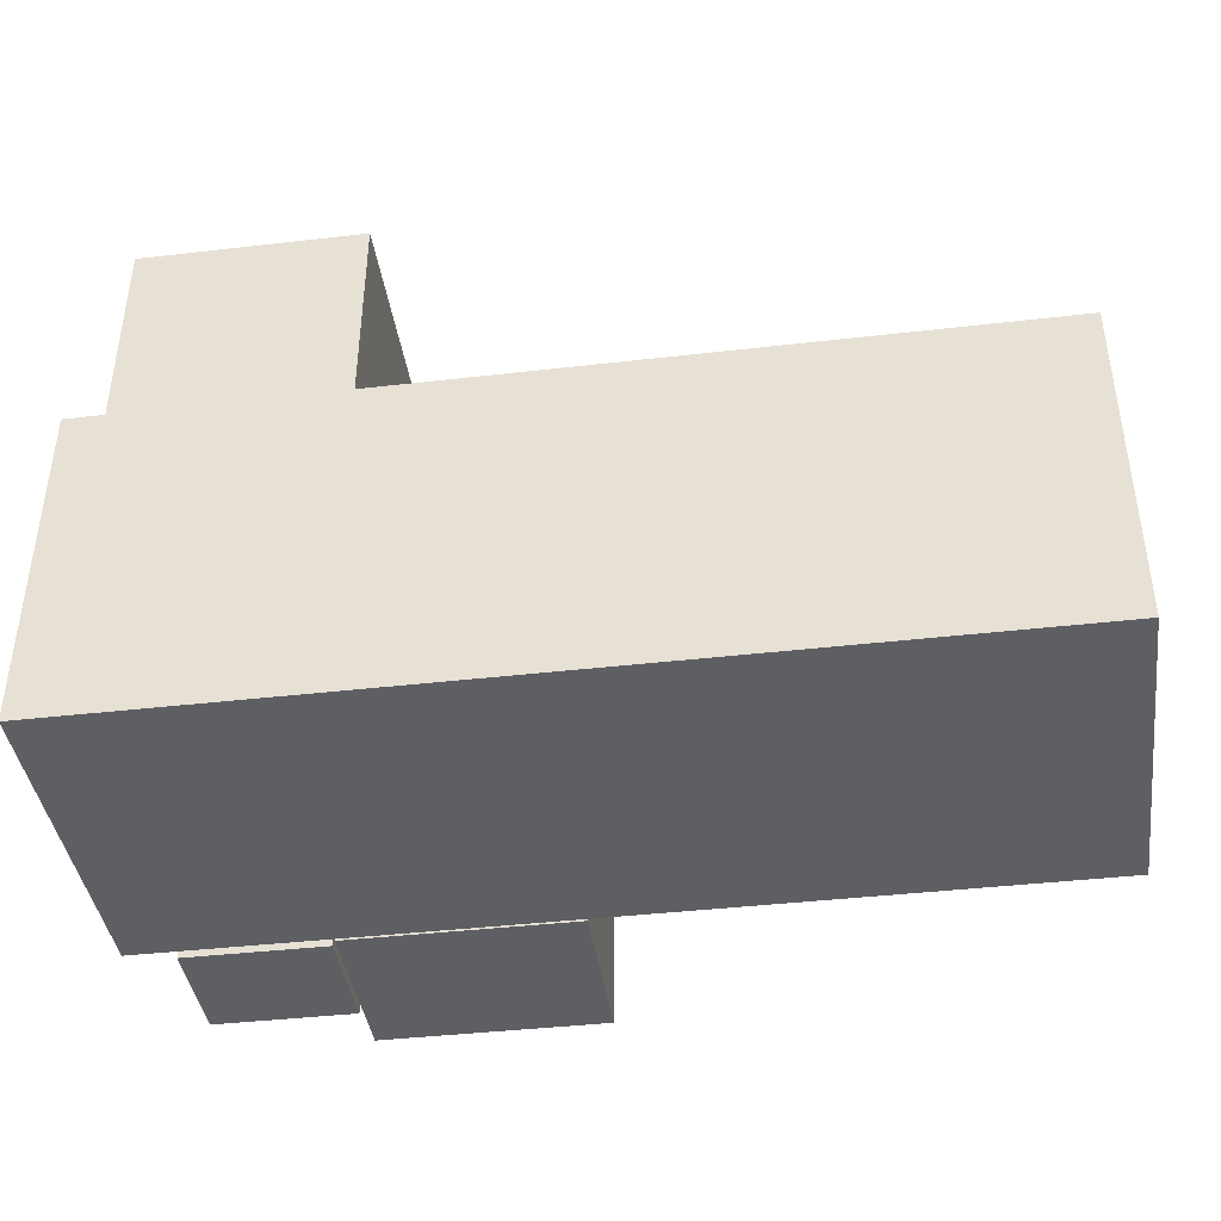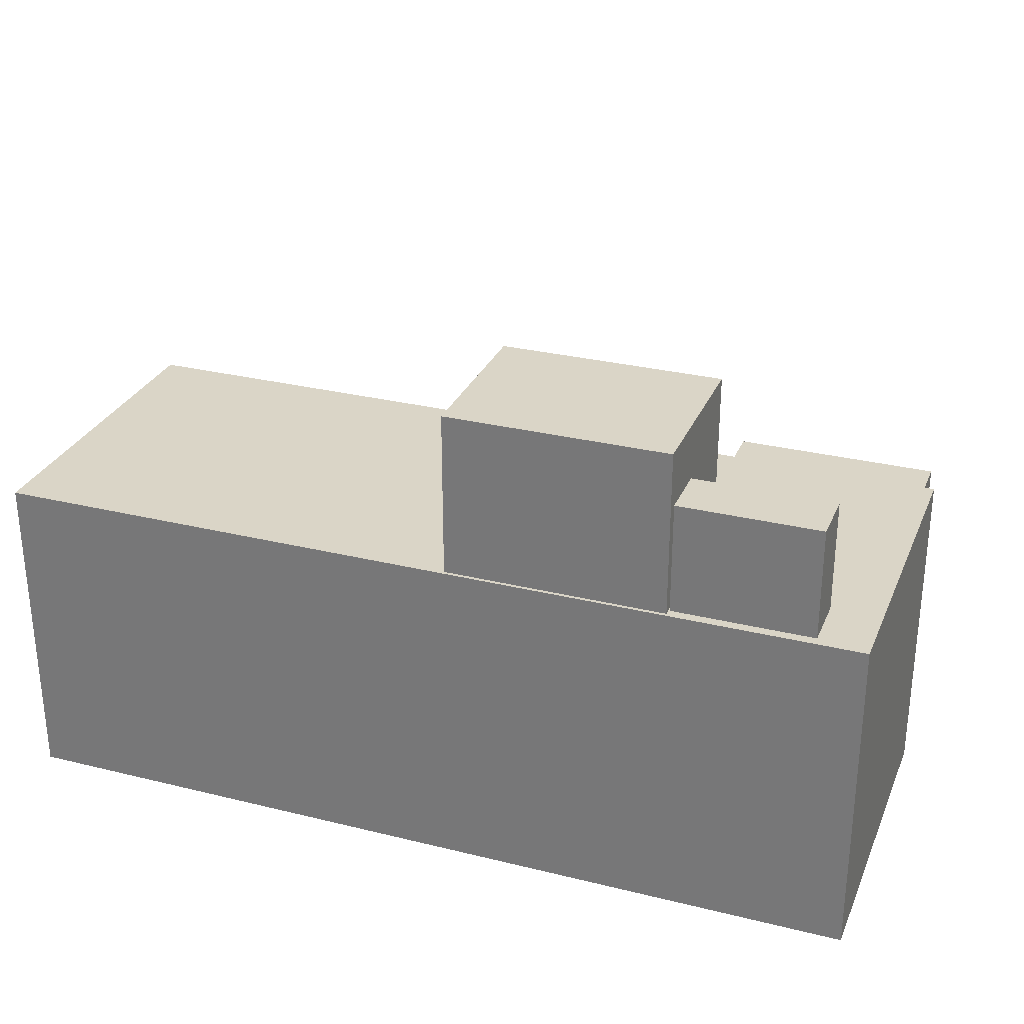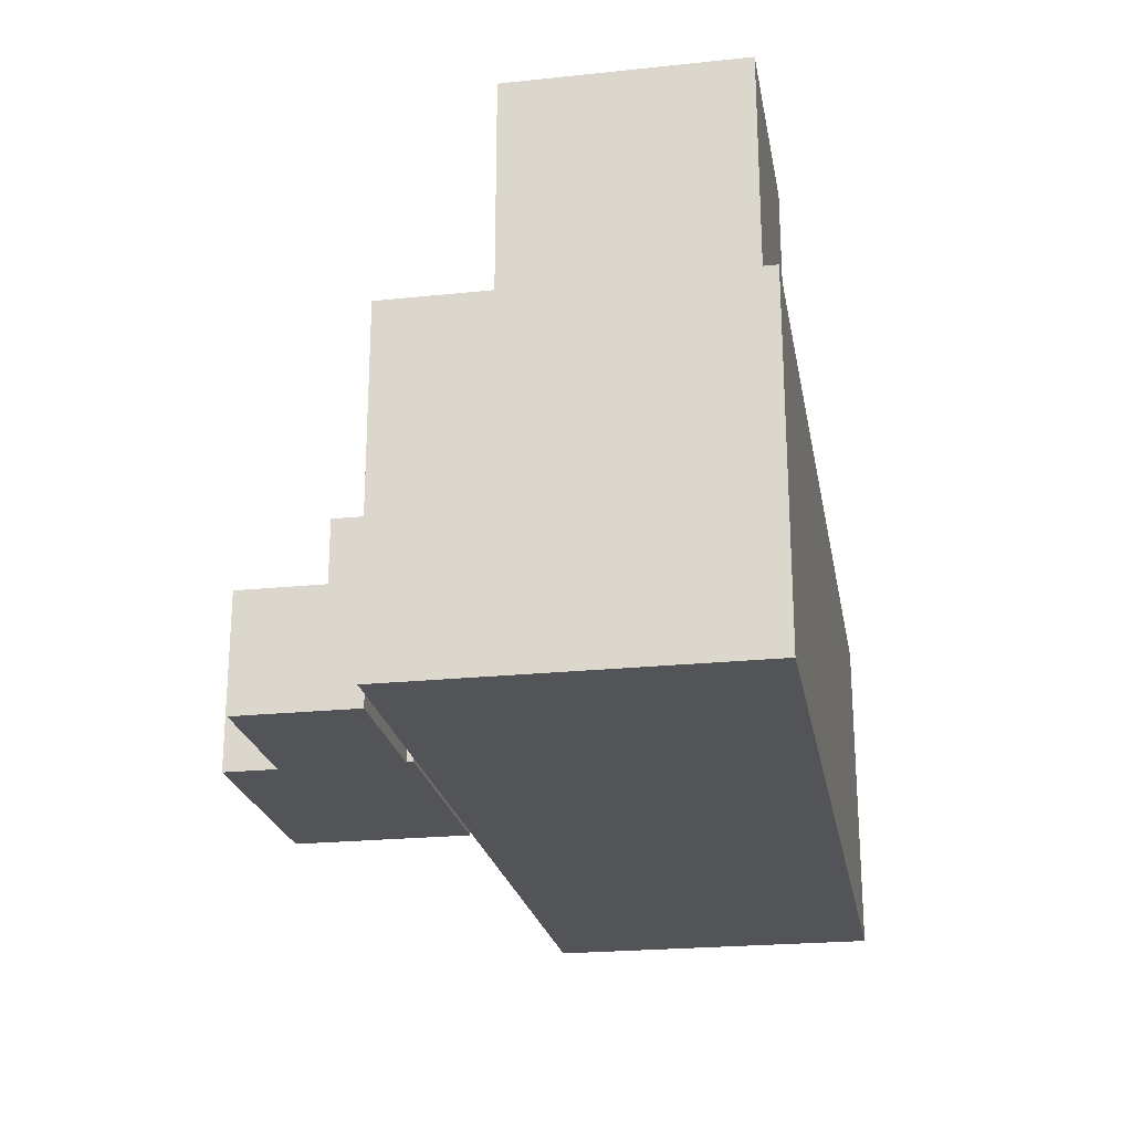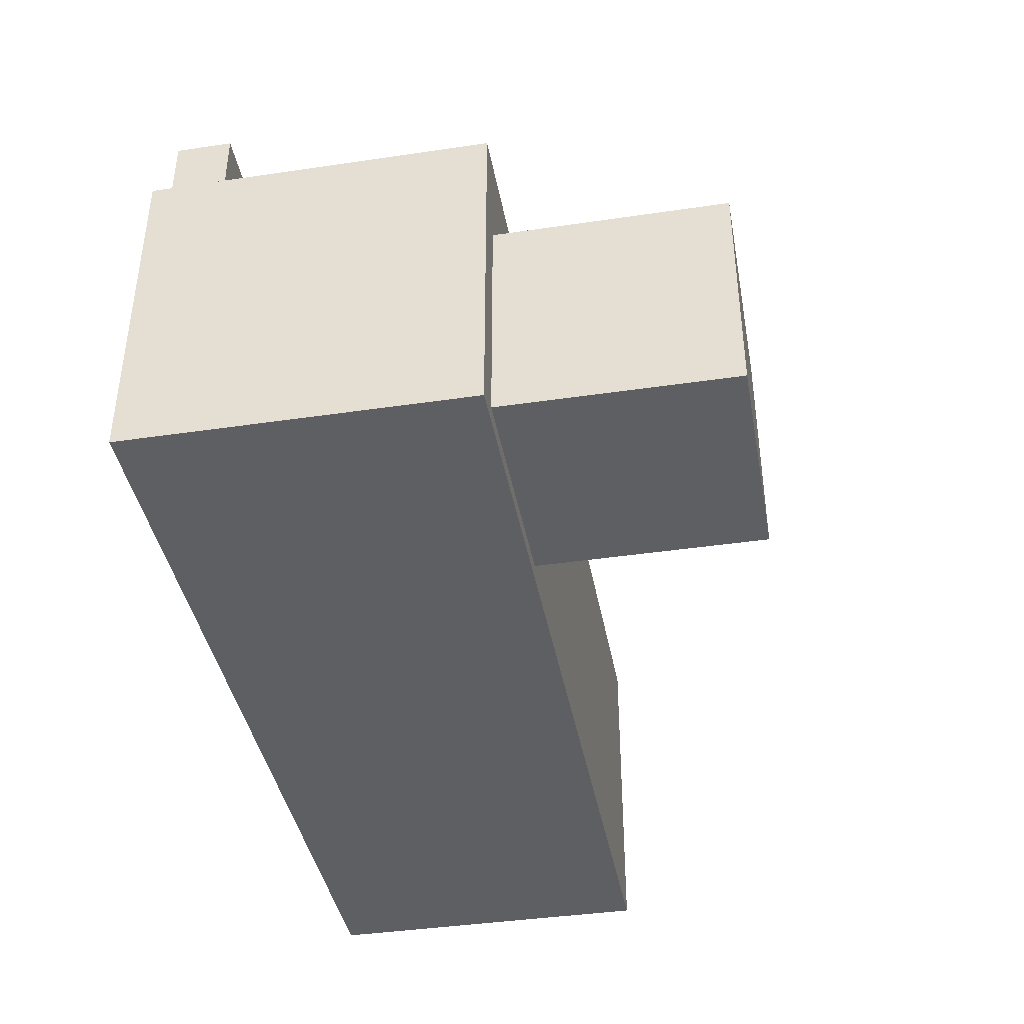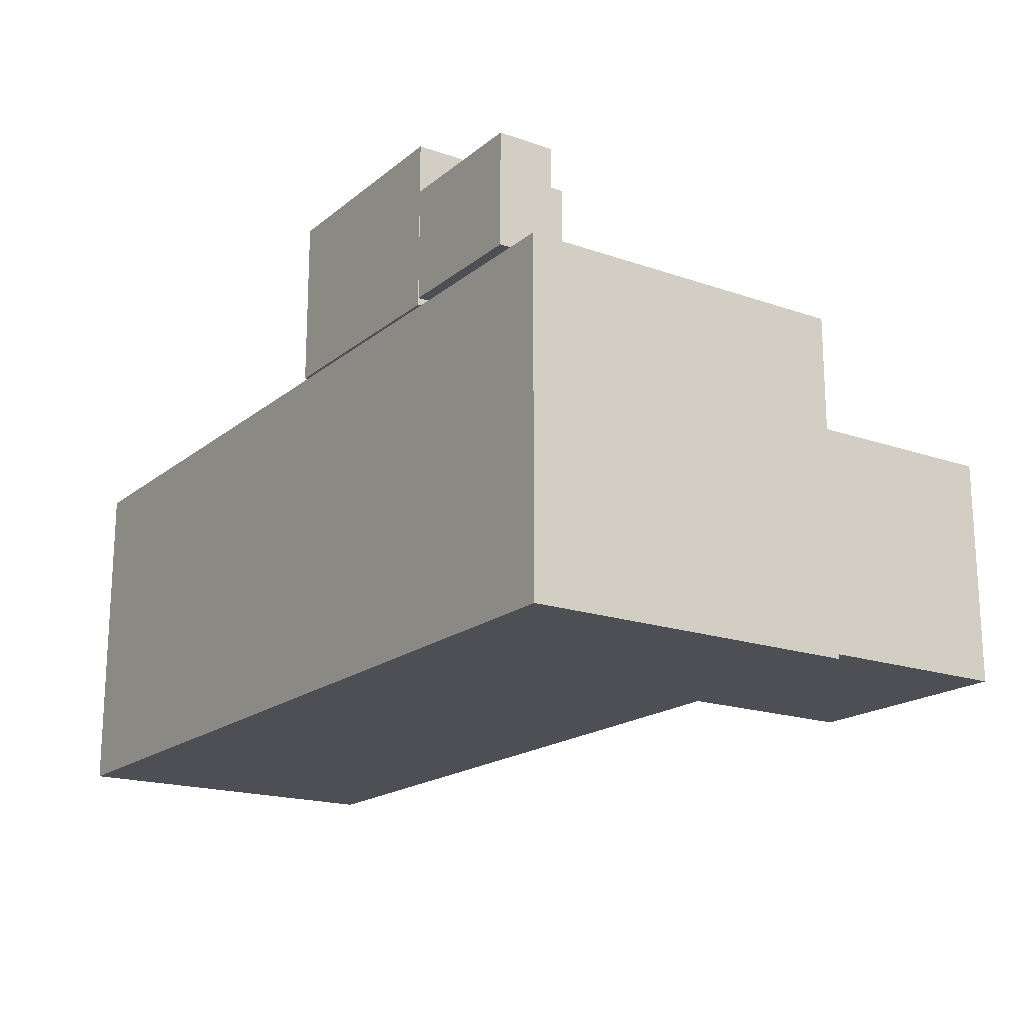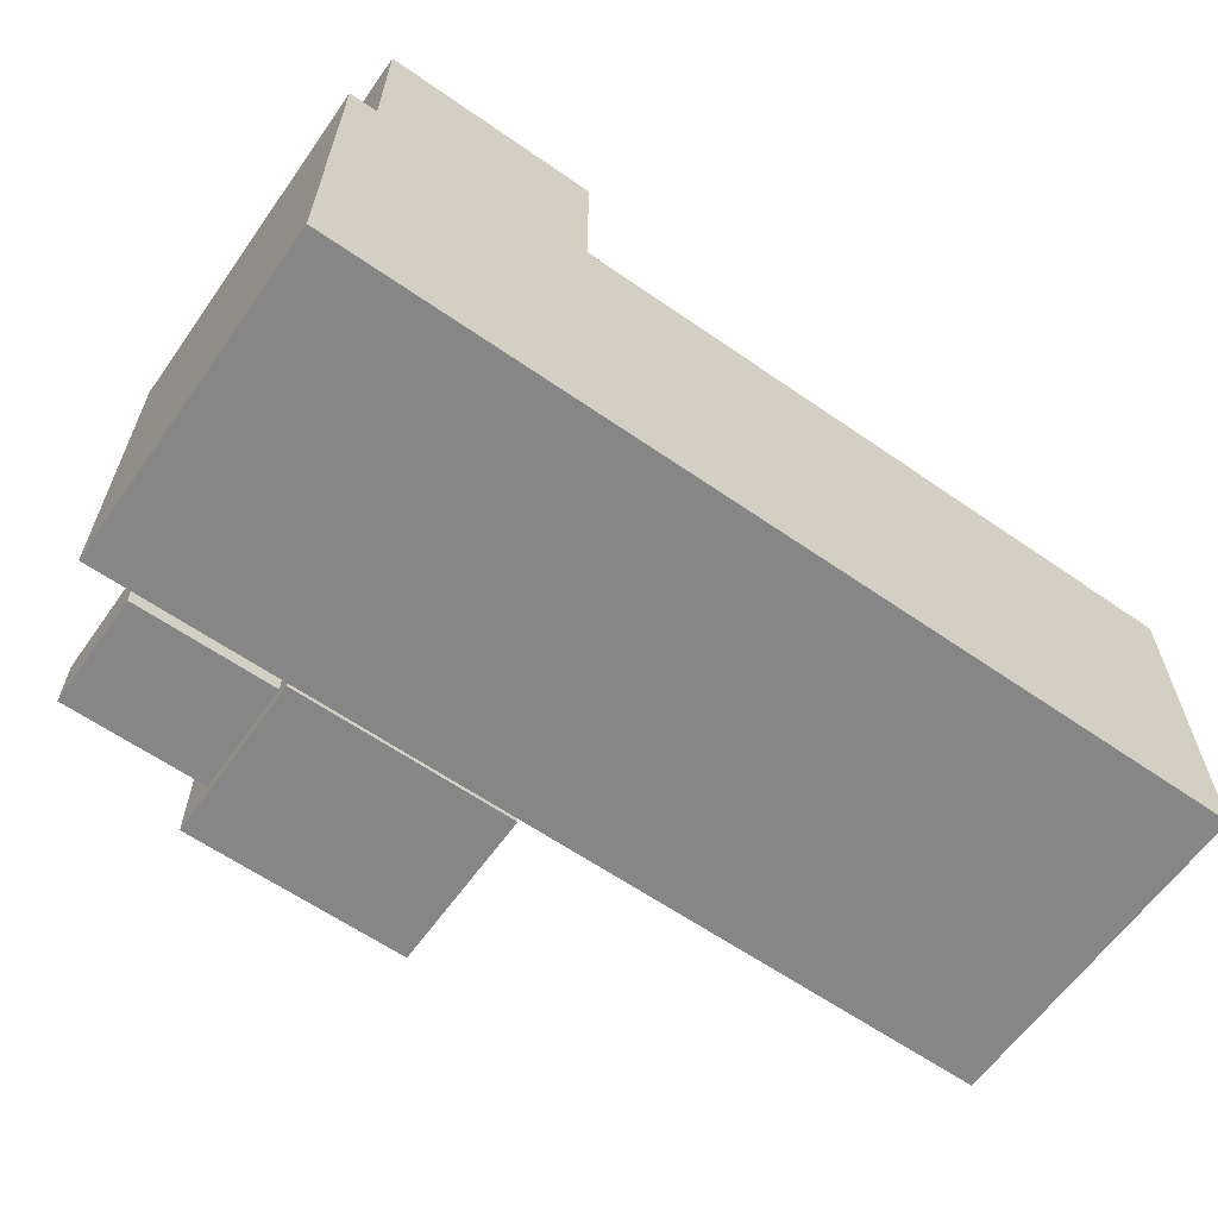
<metadata>
{"format":"obj","ext":"obj","renderer":"f3d","projection":"perspective","resolution":1024,"background":"white","views":[{"elev":-41.0,"azim":8.0,"up":"+Z"},{"elev":29.0,"azim":-159.9,"up":"+Y"},{"elev":-22.9,"azim":-79.9,"up":"+Z"},{"elev":-40.5,"azim":-79.7,"up":"+Y"},{"elev":-18.3,"azim":-123.9,"up":"+Y"},{"elev":-62.1,"azim":-35.2,"up":"+Z"}]}
</metadata>
<code>
g barge_konteyner10
v 11.86 28.1 13.31
v 3.855 31.1 13.31
v 3.855 28.1 13.31
v 11.86 31.1 13.31
v 11.86 28.1 16.31
v 3.855 31.1 16.31
v 11.86 31.1 16.31
v 3.855 28.1 16.31
v 11.86 28.1 13.31
v 11.86 31.1 16.31
v 11.86 31.1 13.31
v 11.86 28.1 16.31
v 11.86 31.1 13.31
v 3.855 31.1 16.31
v 3.855 31.1 13.31
v 11.86 31.1 16.31
v 3.855 31.1 13.31
v 3.855 28.1 16.31
v 3.855 28.1 13.31
v 3.855 31.1 16.31
v 3.855 28.1 13.31
v 11.86 28.1 16.31
v 11.86 28.1 13.31
v 3.855 28.1 16.31
v 6.147 30.24 16.31
v 4.147 28.24 16.31
v 6.147 28.24 16.31
v 4.147 30.24 16.31
v 6.147 30.24 18.31
v 4.147 28.24 18.31
v 4.147 30.24 18.31
v 6.147 28.24 18.31
v 6.147 28.24 18.31
v 4.147 28.24 16.31
v 4.147 28.24 18.31
v 6.147 28.24 16.31
v 6.147 30.24 18.31
v 6.147 28.24 16.31
v 6.147 28.24 18.31
v 6.147 30.24 16.31
v 4.147 30.24 18.31
v 6.147 30.24 16.31
v 6.147 30.24 18.31
v 4.147 30.24 16.31
v 4.147 28.24 18.31
v 4.147 30.24 16.31
v 4.147 30.24 18.31
v 4.147 28.24 16.31
v 5.569 31.12 13.31
v 7.569 32.62 13.31
v 5.569 32.62 13.31
v 7.569 31.12 13.31
v 5.569 31.12 14.81
v 7.569 32.62 14.81
v 7.569 31.12 14.81
v 5.569 32.62 14.81
v 5.569 31.12 13.31
v 7.569 31.12 14.81
v 7.569 31.12 13.31
v 5.569 31.12 14.81
v 7.569 31.12 13.31
v 7.569 32.62 14.81
v 7.569 32.62 13.31
v 7.569 31.12 14.81
v 7.569 32.62 13.31
v 5.569 32.62 14.81
v 5.569 32.62 13.31
v 7.569 32.62 14.81
v 5.569 32.62 13.31
v 5.569 31.12 14.81
v 5.569 31.12 13.31
v 5.569 32.62 14.81
v 6.514 31.13 14.81
v 7.514 32.13 14.81
v 6.514 32.13 14.81
v 7.514 31.13 14.81
v 6.514 31.13 15.81
v 7.514 32.13 15.81
v 7.514 31.13 15.81
v 6.514 32.13 15.81
v 6.514 31.13 14.81
v 7.514 31.13 15.81
v 7.514 31.13 14.81
v 6.514 31.13 15.81
v 7.514 31.13 14.81
v 7.514 32.13 15.81
v 7.514 32.13 14.81
v 7.514 31.13 15.81
v 7.514 32.13 14.81
v 6.514 32.13 15.81
v 6.514 32.13 14.81
v 7.514 32.13 15.81
v 6.514 32.13 14.81
v 6.514 31.13 15.81
v 6.514 31.13 14.81
v 6.514 32.13 15.81
v 4.289 31.17 13.29
v 5.539 32.17 13.29
v 4.289 32.17 13.29
v 5.539 31.17 13.29
v 4.289 31.17 13.79
v 5.539 32.17 13.79
v 5.539 31.17 13.79
v 4.289 32.17 13.79
v 4.289 31.17 13.29
v 5.539 31.17 13.79
v 5.539 31.17 13.29
v 4.289 31.17 13.79
v 5.539 31.17 13.29
v 5.539 32.17 13.79
v 5.539 32.17 13.29
v 5.539 31.17 13.79
v 5.539 32.17 13.29
v 4.289 32.17 13.79
v 4.289 32.17 13.29
v 5.539 32.17 13.79
v 4.289 32.17 13.29
v 4.289 31.17 13.79
v 4.289 31.17 13.29
v 4.289 32.17 13.79
g barge_konteyner10_0
f 3 2 1
f 4 1 2
f 7 6 5
f 8 5 6
f 11 10 9
f 12 9 10
f 15 14 13
f 16 13 14
f 19 18 17
f 20 17 18
f 23 22 21
f 24 21 22
f 27 26 25
f 28 25 26
f 31 30 29
f 32 29 30
f 35 34 33
f 36 33 34
f 39 38 37
f 40 37 38
f 43 42 41
f 44 41 42
f 47 46 45
f 48 45 46
f 51 50 49
f 52 49 50
f 55 54 53
f 56 53 54
f 59 58 57
f 60 57 58
f 63 62 61
f 64 61 62
f 67 66 65
f 68 65 66
f 71 70 69
f 72 69 70
f 75 74 73
f 76 73 74
f 79 78 77
f 80 77 78
f 83 82 81
f 84 81 82
f 87 86 85
f 88 85 86
f 91 90 89
f 92 89 90
f 95 94 93
f 96 93 94
f 99 98 97
f 100 97 98
f 103 102 101
f 104 101 102
f 107 106 105
f 108 105 106
f 111 110 109
f 112 109 110
f 115 114 113
f 116 113 114
f 119 118 117
f 120 117 118

</code>
